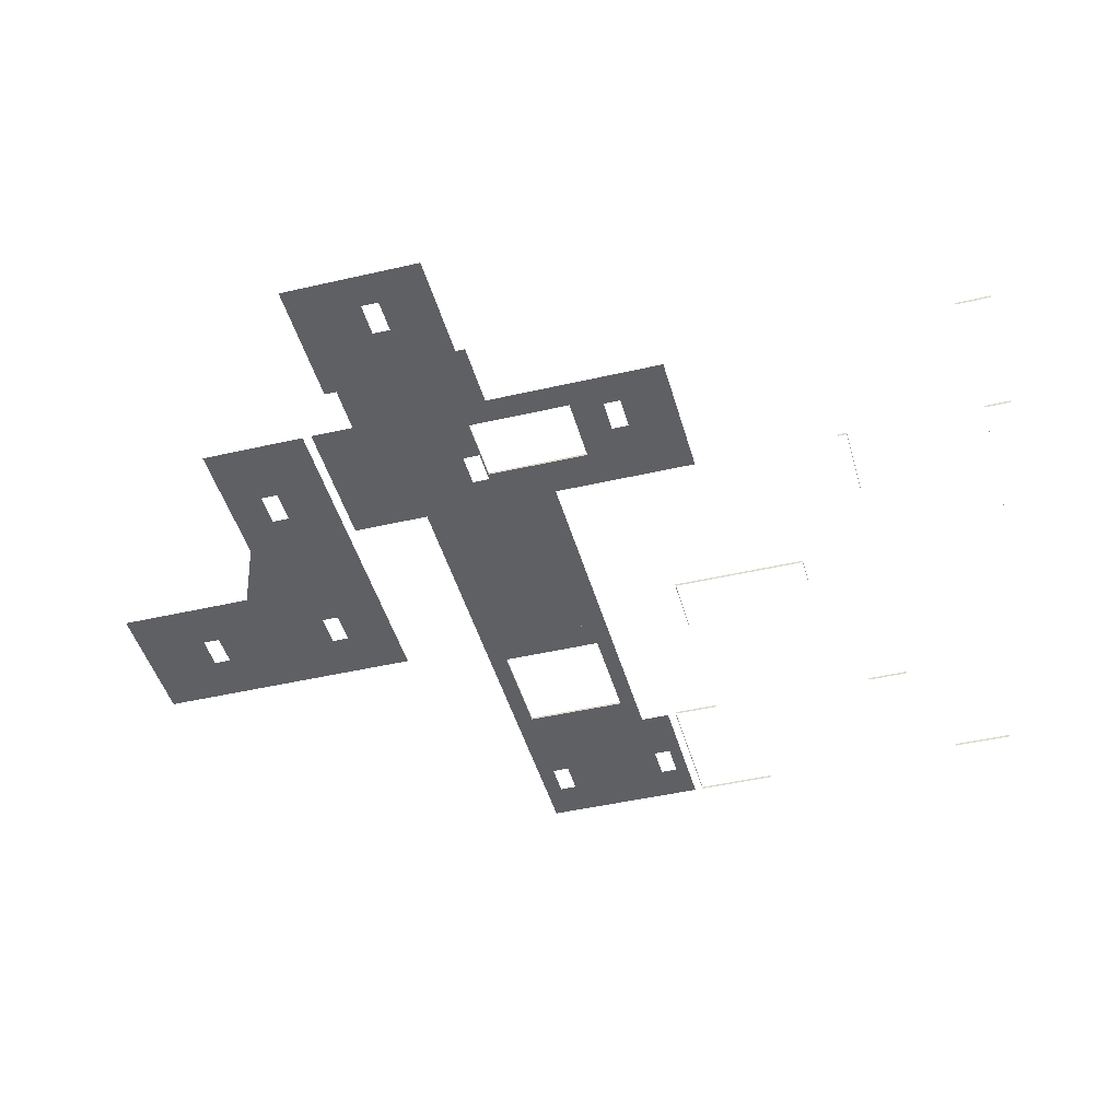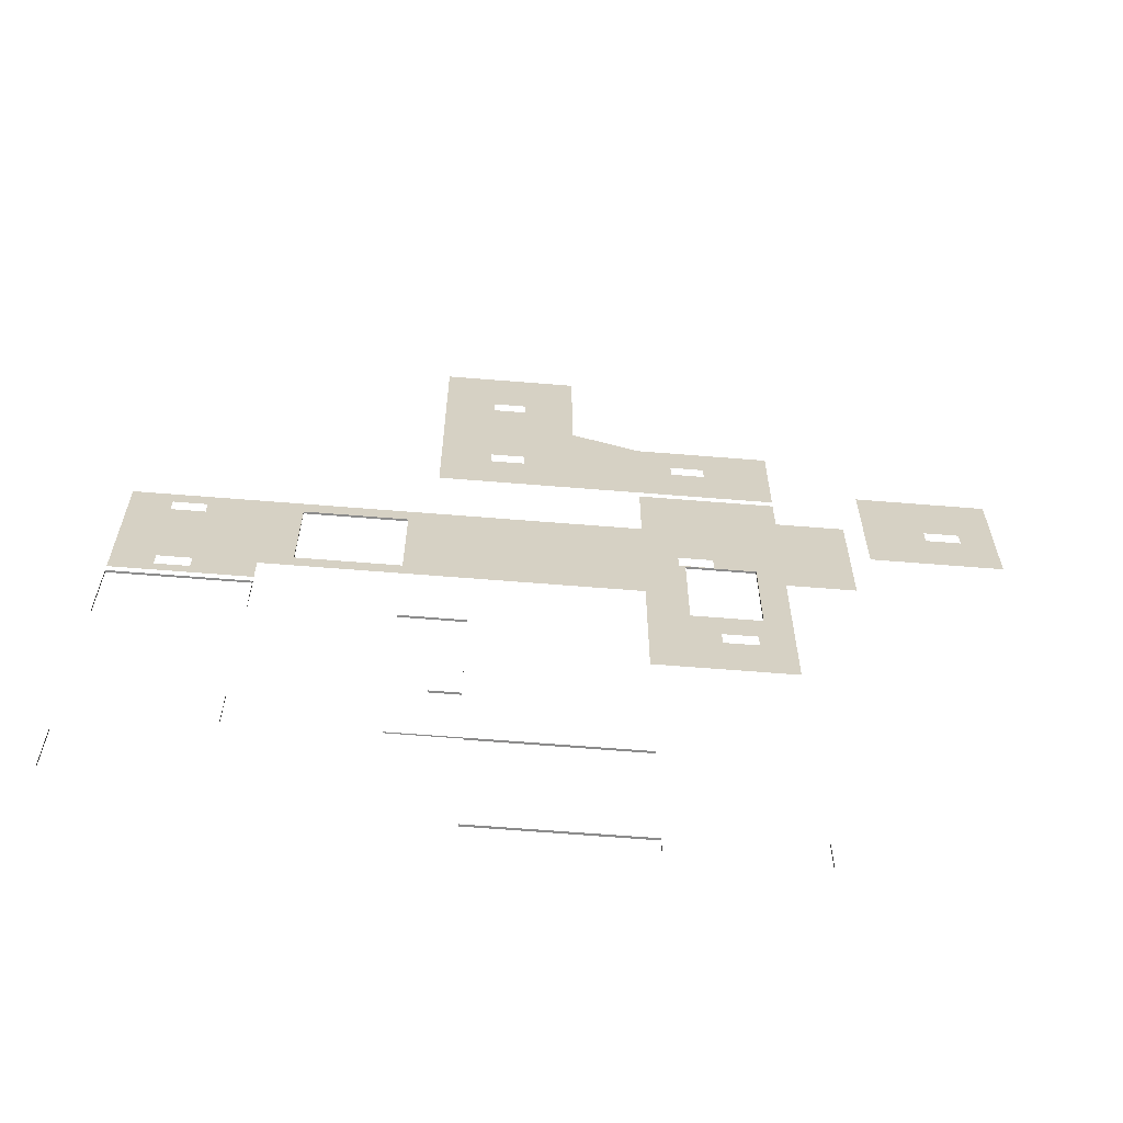
<metadata>
{"format":"obj","ext":"obj","renderer":"f3d","projection":"perspective","resolution":1024,"background":"white","views":[{"elev":-44.5,"azim":105.2,"up":"+Y"},{"elev":-63.8,"azim":-4.7,"up":"+Z"}]}
</metadata>
<code>
v 1566 -236 -5668
v 1566 -234 -5668
v 1566 -232 -5668
v 1566 -236 -5651
v 1566 -236 -5668
v 1566 -232 -5668
v 1566 -232 -5651
v 1566 -236 -5651
v 1566 -232 -5668
v 1566 -236 -5924
v 1566 -236 -5972
v 1566 -234 -5972
v 1566 -234 -5924
v 1566 -236 -5924
v 1566 -234 -5972
v 1566 -232 -5924
v 1566 -234 -5924
v 1566 -234 -5972
v 1566 -232 -5932
v 1566 -232 -5924
v 1566 -234 -5972
v 1566 -232 -5948
v 1566 -232 -5932
v 1566 -234 -5972
v 1566 -232 -5972
v 1566 -232 -5948
v 1566 -234 -5972
v 1822 -234 -5972
v 1822 -236 -5972
v 1822 -236 -5907
v 1822 -232 -5972
v 1822 -234 -5972
v 1822 -236 -5907
v 1822 -232 -5948
v 1822 -232 -5972
v 1822 -236 -5907
v 1822 -232 -5932
v 1822 -232 -5948
v 1822 -236 -5907
v 1822 -232 -5907
v 1822 -232 -5932
v 1822 -236 -5907
v 1630 -236 -5036
v 1566 -236 -5036
v 1566 -236 -5108
v 1630 -236 -5219
v 1630 -236 -5036
v 1566 -236 -5108
v 1566 -236 -5219
v 1630 -236 -5219
v 1566 -236 -5108
v 1642 -236 -5190
v 1642 -236 -5036
v 1630 -236 -5036
v 1642 -236 -5219
v 1642 -236 -5190
v 1630 -236 -5036
v 1630 -236 -5219
v 1642 -236 -5219
v 1630 -236 -5036
v 1822 -236 -5036
v 1771 -236 -5036
v 1771 -236 -5190
v 1822 -236 -5044
v 1822 -236 -5036
v 1771 -236 -5190
v 1822 -236 -5219
v 1822 -236 -5044
v 1771 -236 -5190
v 1771 -236 -5219
v 1822 -236 -5219
v 1771 -236 -5190
v 1694 -236 -5315
v 1758 -236 -5315
v 1758 -236 -5283
v 1694 -236 -5283
v 1694 -236 -5315
v 1758 -236 -5283
v 1758 -236 -5251
v 1758 -236 -5283
v 1758 -236 -5315
v 1758 -236 -5219
v 1758 -236 -5251
v 1758 -236 -5315
v 1771 -236 -5219
v 1758 -236 -5219
v 1758 -236 -5315
v 1822 -236 -5219
v 1771 -236 -5219
v 1758 -236 -5315
v 1822 -236 -5315
v 1822 -236 -5219
v 1758 -236 -5315
v 1694 -236 -5251
v 1758 -236 -5251
v 1758 -236 -5219
v 1694 -236 -5219
v 1694 -236 -5251
v 1758 -236 -5219
v 1758 -236 -5219
v 1771 -236 -5219
v 1771 -236 -5190
v 1694 -236 -5219
v 1758 -236 -5219
v 1771 -236 -5190
v 1642 -236 -5219
v 1694 -236 -5219
v 1771 -236 -5190
v 1642 -236 -5190
v 1642 -236 -5219
v 1771 -236 -5190
v 1694 -236 -5219
v 1642 -236 -5219
v 1630 -236 -5219
v 1694 -236 -5251
v 1694 -236 -5219
v 1630 -236 -5219
v 1694 -236 -5283
v 1694 -236 -5251
v 1630 -236 -5219
v 1694 -236 -5315
v 1694 -236 -5283
v 1630 -236 -5219
v 1566 -236 -5315
v 1694 -236 -5315
v 1630 -236 -5219
v 1566 -236 -5219
v 1566 -236 -5315
v 1630 -236 -5219
v 1642 -232 -5132
v 1642 -232 -5036
v 1642 -236 -5036
v 1642 -232 -5148
v 1642 -232 -5132
v 1642 -236 -5036
v 1642 -232 -5190
v 1642 -232 -5148
v 1642 -236 -5036
v 1642 -236 -5190
v 1642 -232 -5190
v 1642 -236 -5036
v 1771 -232 -5036
v 1771 -232 -5132
v 1771 -232 -5148
v 1771 -236 -5036
v 1771 -232 -5036
v 1771 -232 -5148
v 1771 -236 -5190
v 1771 -236 -5036
v 1771 -232 -5148
v 1771 -232 -5190
v 1771 -236 -5190
v 1771 -232 -5148
v 1642 -236 -5190
v 1771 -236 -5190
v 1771 -232 -5190
v 1642 -232 -5190
v 1642 -236 -5190
v 1771 -232 -5190
v 1631 -236 -4492
v 1566 -236 -4492
v 1566 -236 -4690
v 1631 -236 -4562
v 1631 -236 -4492
v 1566 -236 -4690
v 1631 -236 -4594
v 1631 -236 -4562
v 1566 -236 -4690
v 1631 -236 -4690
v 1631 -236 -4594
v 1566 -236 -4690
v 1695 -236 -4594
v 1631 -236 -4594
v 1631 -236 -4690
v 1695 -236 -4690
v 1695 -236 -4594
v 1631 -236 -4690
v 1695 -236 -4492
v 1631 -236 -4492
v 1631 -236 -4562
v 1695 -236 -4562
v 1695 -236 -4492
v 1631 -236 -4562
v 1695 -236 -4690
v 1822 -236 -4690
v 1822 -236 -4492
v 1695 -236 -4594
v 1695 -236 -4690
v 1822 -236 -4492
v 1695 -236 -4562
v 1695 -236 -4594
v 1822 -236 -4492
v 1695 -236 -4492
v 1695 -236 -4562
v 1822 -236 -4492
v 1694 -236 -4995
v 1694 -236 -4997
v 1771 -236 -4997
v 1694 -236 -4963
v 1694 -236 -4995
v 1771 -236 -4997
v 1694 -236 -4788
v 1694 -236 -4963
v 1771 -236 -4997
v 1771 -236 -4788
v 1694 -236 -4788
v 1771 -236 -4997
v 1630 -236 -4963
v 1694 -236 -4963
v 1694 -236 -4788
v 1630 -236 -4707
v 1630 -236 -4963
v 1694 -236 -4788
v 1694 -236 -4707
v 1630 -236 -4707
v 1694 -236 -4788
v 1566 -236 -4707
v 1566 -236 -4852
v 1566 -236 -5036
v 1630 -236 -4707
v 1566 -236 -4707
v 1566 -236 -5036
v 1630 -236 -4963
v 1630 -236 -4707
v 1566 -236 -5036
v 1630 -236 -4995
v 1630 -236 -4963
v 1566 -236 -5036
v 1630 -236 -5036
v 1630 -236 -4995
v 1566 -236 -5036
v 1642 -236 -4995
v 1630 -236 -4995
v 1630 -236 -5036
v 1642 -236 -4997
v 1642 -236 -4995
v 1630 -236 -5036
v 1642 -236 -5036
v 1642 -236 -4997
v 1630 -236 -5036
v 1694 -236 -4995
v 1642 -236 -4995
v 1642 -236 -4997
v 1694 -236 -4997
v 1694 -236 -4995
v 1642 -236 -4997
v 1771 -236 -4788
v 1771 -236 -4997
v 1771 -236 -5036
v 1822 -236 -4788
v 1771 -236 -4788
v 1771 -236 -5036
v 1822 -236 -5036
v 1822 -236 -4788
v 1771 -236 -5036
v 1771 -236 -4788
v 1822 -236 -4788
v 1822 -236 -4707
v 1694 -236 -4788
v 1771 -236 -4788
v 1822 -236 -4707
v 1694 -236 -4707
v 1694 -236 -4788
v 1822 -236 -4707
v 1642 -232 -4997
v 1642 -236 -4997
v 1642 -236 -5036
v 1642 -232 -5020
v 1642 -232 -4997
v 1642 -236 -5036
v 1642 -232 -5036
v 1642 -232 -5020
v 1642 -236 -5036
v 1771 -236 -4997
v 1694 -236 -4997
v 1642 -236 -4997
v 1771 -232 -4997
v 1771 -236 -4997
v 1642 -236 -4997
v 1642 -232 -4997
v 1771 -232 -4997
v 1642 -236 -4997
v 1771 -232 -4997
v 1771 -232 -5020
v 1771 -232 -5036
v 1771 -236 -4997
v 1771 -232 -4997
v 1771 -232 -5036
v 1771 -236 -5036
v 1771 -236 -4997
v 1771 -232 -5036
v 1694 -236 -5379
v 1758 -236 -5379
v 1758 -236 -5315
v 1694 -236 -5315
v 1694 -236 -5379
v 1758 -236 -5315
v 1822 -236 -5379
v 1822 -236 -5315
v 1758 -236 -5315
v 1758 -236 -5379
v 1822 -236 -5379
v 1758 -236 -5315
v 1626 -236 -5379
v 1694 -236 -5379
v 1694 -236 -5315
v 1566 -236 -5379
v 1626 -236 -5379
v 1694 -236 -5315
v 1566 -236 -5315
v 1566 -236 -5379
v 1694 -236 -5315
v 1966 -300 -4868
v 2078 -300 -4868
v 2142 -300 -4868
v 1966 -300 -4788
v 1966 -300 -4868
v 2142 -300 -4868
v 2206 -300 -4788
v 1966 -300 -4788
v 2142 -300 -4868
v 2206 -300 -4868
v 2206 -300 -4788
v 2142 -300 -4868
v 2142 -300 -4916
v 2142 -300 -4948
v 2142 -300 -5044
v 2142 -300 -4868
v 2142 -300 -4916
v 2142 -300 -5044
v 2206 -300 -4868
v 2142 -300 -4868
v 2142 -300 -5044
v 2206 -300 -5044
v 2206 -300 -4868
v 2142 -300 -5044
v 2078 -300 -4868
v 2078 -300 -4916
v 2142 -300 -4916
v 2142 -300 -4868
v 2078 -300 -4868
v 2142 -300 -4916
v 2078 -300 -5044
v 2142 -300 -5044
v 2142 -300 -4948
v 2078 -300 -4948
v 2078 -300 -5044
v 2142 -300 -4948
v 2078 -300 -5044
v 2078 -300 -4948
v 2078 -300 -4916
v 1966 -300 -5044
v 2078 -300 -5044
v 2078 -300 -4916
v 1966 -300 -5020
v 1966 -300 -5044
v 2078 -300 -4916
v 1966 -300 -4888
v 1966 -300 -5020
v 2078 -300 -4916
v 1966 -300 -4868
v 1966 -300 -4888
v 2078 -300 -4916
v 2078 -300 -4868
v 1966 -300 -4868
v 2078 -300 -4916
v 1822 -236 -5036
v 1822 -236 -5044
v 1950 -236 -5044
v 1822 -236 -4788
v 1822 -236 -5036
v 1950 -236 -5044
v 1950 -236 -4788
v 1822 -236 -4788
v 1950 -236 -5044
v 940 -236 -4885
v 1133 -236 -4885
v 1140 -236 -4885
v 932 -236 -4885
v 940 -236 -4885
v 1140 -236 -4885
v 932 -236 -4852
v 932 -236 -4885
v 1140 -236 -4885
v 1140 -236 -4852
v 932 -236 -4852
v 1140 -236 -4885
v 1133 -236 -4885
v 1133 -236 -5077
v 1140 -236 -5077
v 1140 -236 -4885
v 1133 -236 -4885
v 1140 -236 -5077
v 940 -236 -5077
v 940 -236 -4885
v 932 -236 -4885
v 932 -236 -5077
v 940 -236 -5077
v 932 -236 -4885
v 932 -236 -5077
v 932 -236 -5108
v 1140 -236 -5108
v 940 -236 -5077
v 932 -236 -5077
v 1140 -236 -5108
v 1133 -236 -5077
v 940 -236 -5077
v 1140 -236 -5108
v 1140 -236 -5077
v 1133 -236 -5077
v 1140 -236 -5108
v 940 -232 -4885
v 1028 -232 -4885
v 1044 -232 -4885
v 940 -236 -4885
v 940 -232 -4885
v 1044 -232 -4885
v 1133 -236 -4885
v 940 -236 -4885
v 1044 -232 -4885
v 1133 -232 -4885
v 1133 -236 -4885
v 1044 -232 -4885
v 940 -232 -5077
v 940 -236 -5077
v 1133 -236 -5077
v 1028 -232 -5077
v 940 -232 -5077
v 1133 -236 -5077
v 1044 -232 -5077
v 1028 -232 -5077
v 1133 -236 -5077
v 1133 -232 -5077
v 1044 -232 -5077
v 1133 -236 -5077
v 940 -232 -4885
v 940 -236 -4885
v 940 -236 -5077
v 940 -232 -5077
v 940 -232 -4885
v 940 -236 -5077
v 1133 -232 -4885
v 1133 -232 -5077
v 1133 -236 -5077
v 1133 -236 -4885
v 1133 -232 -4885
v 1133 -236 -5077
v 764 -236 -4916
v 764 -236 -5108
v 764 -236 -5140
v 764 -236 -4884
v 764 -236 -4916
v 764 -236 -5140
v 764 -236 -4852
v 764 -236 -4884
v 764 -236 -5140
v 848.7 -236 -4852
v 764 -236 -4852
v 764 -236 -5140
v 786.7 -236 -5164
v 848.7 -236 -4852
v 764 -236 -5140
v 764 -236 -5164
v 786.7 -236 -5164
v 764 -236 -5140
v 700 -236 -4884
v 700 -236 -4852
v 622 -236 -4852
v 700 -236 -4916
v 700 -236 -4884
v 622 -236 -4852
v 700 -236 -5108
v 700 -236 -4916
v 622 -236 -4852
v 700 -236 -5140
v 700 -236 -5108
v 622 -236 -4852
v 700 -236 -5164
v 700 -236 -5140
v 622 -236 -4852
v 682 -236 -5164
v 700 -236 -5164
v 622 -236 -4852
v 622 -236 -5164
v 682 -236 -5164
v 622 -236 -4852
v 700 -236 -5108
v 764 -236 -5108
v 764 -236 -4916
v 700 -236 -4916
v 700 -236 -5108
v 764 -236 -4916
v 700 -236 -4852
v 700 -236 -4884
v 764 -236 -4884
v 764 -236 -4852
v 700 -236 -4852
v 764 -236 -4884
v 700 -236 -5164
v 764 -236 -5164
v 764 -236 -5140
v 700 -236 -5140
v 700 -236 -5164
v 764 -236 -5140
v 878 -236 -4885
v 878 -236 -4852
v 848.7 -236 -4852
v 878 -236 -5077
v 878 -236 -4885
v 848.7 -236 -4852
v 878 -236 -5108
v 878 -236 -5077
v 848.7 -236 -4852
v 878 -236 -5164
v 878 -236 -5108
v 848.7 -236 -4852
v 814 -236 -5164
v 878 -236 -5164
v 848.7 -236 -4852
v 786.7 -236 -5164
v 814 -236 -5164
v 848.7 -236 -4852
v 878 -236 -4852
v 878 -236 -4885
v 932 -236 -4885
v 932 -236 -4852
v 878 -236 -4852
v 932 -236 -4885
v 932 -236 -5077
v 932 -236 -4885
v 878 -236 -4885
v 878 -236 -5077
v 932 -236 -5077
v 878 -236 -4885
v 878 -236 -5077
v 878 -236 -5108
v 932 -236 -5108
v 932 -236 -5077
v 878 -236 -5077
v 932 -236 -5108
v 1190 -236 -4852
v 1140 -236 -4852
v 1140 -236 -4885
v 1190 -236 -4885
v 1190 -236 -4852
v 1140 -236 -4885
v 1190 -236 -4885
v 1140 -236 -4885
v 1140 -236 -5077
v 1190 -236 -5077
v 1190 -236 -4885
v 1140 -236 -5077
v 1190 -236 -5077
v 1140 -236 -5077
v 1140 -236 -5108
v 1190 -236 -5108
v 1190 -236 -5077
v 1140 -236 -5108
v 1190 -236 -4885
v 1190 -236 -5077
v 1190 -236 -5108
v 1190 -236 -4852
v 1190 -236 -4885
v 1190 -236 -5108
v 1566 -236 -4852
v 1190 -236 -4852
v 1190 -236 -5108
v 1566 -236 -5036
v 1566 -236 -4852
v 1190 -236 -5108
v 1566 -236 -5108
v 1566 -236 -5036
v 1190 -236 -5108
v 1343 -236 -4340
v 1343 -236 -4562
v 1343 -236 -4594
v 1343 -236 -4308
v 1343 -236 -4340
v 1343 -236 -4594
v 1343 -236 -4178
v 1343 -236 -4308
v 1343 -236 -4594
v 1438 -236 -4178
v 1343 -236 -4178
v 1343 -236 -4594
v 1438 -236 -4436
v 1438 -236 -4178
v 1343 -236 -4594
v 1438 -236 -4690
v 1438 -236 -4436
v 1343 -236 -4594
v 1343 -236 -4690
v 1438 -236 -4690
v 1343 -236 -4594
v 1279 -236 -4340
v 1279 -236 -4308
v 1279 -236 -4178
v 1279 -236 -4562
v 1279 -236 -4340
v 1279 -236 -4178
v 1279 -236 -4594
v 1279 -236 -4562
v 1279 -236 -4178
v 1279 -236 -4690
v 1279 -236 -4594
v 1279 -236 -4178
v 1182 -236 -4690
v 1279 -236 -4690
v 1279 -236 -4178
v 1182 -236 -4178
v 1182 -236 -4690
v 1279 -236 -4178
v 1343 -236 -4178
v 1279 -236 -4178
v 1279 -236 -4308
v 1343 -236 -4308
v 1343 -236 -4178
v 1279 -236 -4308
v 1438 -236 -4690
v 1566 -236 -4690
v 1566 -236 -4492
v 1438 -236 -4436
v 1438 -236 -4690
v 1566 -236 -4492
v 1343 -236 -4690
v 1343 -236 -4594
v 1279 -236 -4594
v 1279 -236 -4690
v 1343 -236 -4690
v 1279 -236 -4594
v 1343 -236 -4340
v 1279 -236 -4340
v 1279 -236 -4562
v 1343 -236 -4562
v 1343 -236 -4340
v 1279 -236 -4562
v 622 -232 -5332
v 622 -232 -5220
v 622 -232 -5204
v 622 -236 -5332
v 622 -232 -5332
v 622 -232 -5204
v 622 -236 -5228
v 622 -236 -5332
v 622 -232 -5204
v 622 -236 -5180
v 622 -236 -5228
v 622 -232 -5204
v 622 -232 -5180
v 622 -236 -5180
v 622 -232 -5204
v 622 -236 -5180
v 622 -232 -5180
v 792 -232 -5180
v 682 -236 -5180
v 622 -236 -5180
v 792 -232 -5180
v 792 -236 -5180
v 682 -236 -5180
v 792 -232 -5180
v 878 -232 -5588
v 878 -232 -5604
v 878 -236 -5604
v 878 -236 -5588
v 878 -232 -5588
v 878 -236 -5604
v 878 -236 -5268
v 878 -236 -5228
v 878 -236 -5180
v 878 -232 -5268
v 878 -236 -5268
v 878 -236 -5180
v 878 -232 -5220
v 878 -232 -5268
v 878 -236 -5180
v 878 -232 -5204
v 878 -232 -5220
v 878 -236 -5180
v 878 -232 -5180
v 878 -232 -5204
v 878 -236 -5180
v 814 -236 -5180
v 792 -236 -5180
v 792 -232 -5180
v 878 -236 -5180
v 814 -236 -5180
v 792 -232 -5180
v 878 -232 -5180
v 878 -236 -5180
v 792 -232 -5180
v 1254 -232 -5268
v 1254 -232 -5524
v 1254 -236 -5524
v 1254 -236 -5268
v 1254 -232 -5268
v 1254 -236 -5524
v 1254 -232 -5268
v 1254 -236 -5268
v 1134 -236 -5268
v 1134 -232 -5268
v 1254 -232 -5268
v 1134 -236 -5268
v 1198 -232 -5524
v 1198 -236 -5524
v 1254 -236 -5524
v 1254 -232 -5524
v 1198 -232 -5524
v 1254 -236 -5524
v 878 -232 -5668
v 878 -236 -5668
v 878 -236 -5604
v 878 -232 -5604
v 878 -232 -5668
v 878 -236 -5604
v 622 -232 -5732
v 622 -236 -5732
v 622 -236 -5788
v 622 -232 -5844
v 622 -232 -5732
v 622 -236 -5788
v 622 -236 -5844
v 622 -232 -5844
v 622 -236 -5788
v 1262 -236 -5668
v 1262 -233.9 -5668
v 1479 -234 -5668
v 1396 -236 -5668
v 1262 -236 -5668
v 1479 -234 -5668
v 1566 -236 -5668
v 1396 -236 -5668
v 1479 -234 -5668
v 1566 -234 -5668
v 1566 -236 -5668
v 1479 -234 -5668
v 1479 -232 -5668
v 1479 -234 -5668
v 1262 -233.9 -5668
v 1420 -232 -5668
v 1479 -232 -5668
v 1262 -233.9 -5668
v 1404 -232 -5668
v 1420 -232 -5668
v 1262 -233.9 -5668
v 1308 -232 -5668
v 1404 -232 -5668
v 1262 -233.9 -5668
v 1292 -232 -5668
v 1308 -232 -5668
v 1262 -233.9 -5668
v 1262 -232 -5668
v 1292 -232 -5668
v 1262 -233.9 -5668
v 1566 -232 -5668
v 1566 -234 -5668
v 1479 -234 -5668
v 1532 -232 -5668
v 1566 -232 -5668
v 1479 -234 -5668
v 1516 -232 -5668
v 1532 -232 -5668
v 1479 -234 -5668
v 1479 -232 -5668
v 1516 -232 -5668
v 1479 -234 -5668
v 1262 -232 -5924
v 1262 -236 -5924
v 1396 -236 -5924
v 1292 -232 -5924
v 1262 -232 -5924
v 1396 -236 -5924
v 1308 -232 -5924
v 1292 -232 -5924
v 1396 -236 -5924
v 1404 -232 -5924
v 1308 -232 -5924
v 1396 -236 -5924
v 1420 -232 -5924
v 1404 -232 -5924
v 1396 -236 -5924
v 1516 -232 -5924
v 1420 -232 -5924
v 1396 -236 -5924
v 1532 -232 -5924
v 1516 -232 -5924
v 1396 -236 -5924
v 1566 -232 -5924
v 1532 -232 -5924
v 1396 -236 -5924
v 1566 -234 -5924
v 1566 -232 -5924
v 1396 -236 -5924
v 1566 -236 -5924
v 1566 -234 -5924
v 1396 -236 -5924
v 1134 -236 -5668
v 1134 -233.9 -5668
v 1262 -233.9 -5668
v 1254 -236 -5668
v 1134 -236 -5668
v 1262 -233.9 -5668
v 1262 -236 -5668
v 1254 -236 -5668
v 1262 -233.9 -5668
f 1 2 3
f 4 5 6
f 7 8 9
f 10 11 12
f 13 14 15
f 16 17 18
f 19 20 21
f 22 23 24
f 25 26 27
f 28 29 30
f 31 32 33
f 34 35 36
f 37 38 39
f 40 41 42
f 43 44 45
f 46 47 48
f 49 50 51
f 52 53 54
f 55 56 57
f 58 59 60
f 61 62 63
f 64 65 66
f 67 68 69
f 70 71 72
f 73 74 75
f 76 77 78
f 79 80 81
f 82 83 84
f 85 86 87
f 88 89 90
f 91 92 93
f 94 95 96
f 97 98 99
f 100 101 102
f 103 104 105
f 106 107 108
f 109 110 111
f 112 113 114
f 115 116 117
f 118 119 120
f 121 122 123
f 124 125 126
f 127 128 129
f 130 131 132
f 133 134 135
f 136 137 138
f 139 140 141
f 142 143 144
f 145 146 147
f 148 149 150
f 151 152 153
f 154 155 156
f 157 158 159
f 160 161 162
f 163 164 165
f 166 167 168
f 169 170 171
f 172 173 174
f 175 176 177
f 178 179 180
f 181 182 183
f 184 185 186
f 187 188 189
f 190 191 192
f 193 194 195
f 196 197 198
f 199 200 201
f 202 203 204
f 205 206 207
f 208 209 210
f 211 212 213
f 214 215 216
f 217 218 219
f 220 221 222
f 223 224 225
f 226 227 228
f 229 230 231
f 232 233 234
f 235 236 237
f 238 239 240
f 241 242 243
f 244 245 246
f 247 248 249
f 250 251 252
f 253 254 255
f 256 257 258
f 259 260 261
f 262 263 264
f 265 266 267
f 268 269 270
f 271 272 273
f 274 275 276
f 277 278 279
f 280 281 282
f 283 284 285
f 286 287 288
f 289 290 291
f 292 293 294
f 295 296 297
f 298 299 300
f 301 302 303
f 304 305 306
f 307 308 309
f 310 311 312
f 313 314 315
f 316 317 318
f 319 320 321
f 322 323 324
f 325 326 327
f 328 329 330
f 331 332 333
f 334 335 336
f 337 338 339
f 340 341 342
f 343 344 345
f 346 347 348
f 349 350 351
f 352 353 354
f 355 356 357
f 358 359 360
f 361 362 363
f 364 365 366
f 367 368 369
f 370 371 372
f 373 374 375
f 376 377 378
f 379 380 381
f 382 383 384
f 385 386 387
f 388 389 390
f 391 392 393
f 394 395 396
f 397 398 399
f 400 401 402
f 403 404 405
f 406 407 408
f 409 410 411
f 412 413 414
f 415 416 417
f 418 419 420
f 421 422 423
f 424 425 426
f 427 428 429
f 430 431 432
f 433 434 435
f 436 437 438
f 439 440 441
f 442 443 444
f 445 446 447
f 448 449 450
f 451 452 453
f 454 455 456
f 457 458 459
f 460 461 462
f 463 464 465
f 466 467 468
f 469 470 471
f 472 473 474
f 475 476 477
f 478 479 480
f 481 482 483
f 484 485 486
f 487 488 489
f 490 491 492
f 493 494 495
f 496 497 498
f 499 500 501
f 502 503 504
f 505 506 507
f 508 509 510
f 511 512 513
f 514 515 516
f 517 518 519
f 520 521 522
f 523 524 525
f 526 527 528
f 529 530 531
f 532 533 534
f 535 536 537
f 538 539 540
f 541 542 543
f 544 545 546
f 547 548 549
f 550 551 552
f 553 554 555
f 556 557 558
f 559 560 561
f 562 563 564
f 565 566 567
f 568 569 570
f 571 572 573
f 574 575 576
f 577 578 579
f 580 581 582
f 583 584 585
f 586 587 588
f 589 590 591
f 592 593 594
f 595 596 597
f 598 599 600
f 601 602 603
f 604 605 606
f 607 608 609
f 610 611 612
f 613 614 615
f 616 617 618
f 619 620 621
f 622 623 624
f 625 626 627
f 628 629 630
f 631 632 633
f 634 635 636
f 637 638 639
f 640 641 642
f 643 644 645
f 646 647 648
f 649 650 651
f 652 653 654
f 655 656 657
f 658 659 660
f 661 662 663
f 664 665 666
f 667 668 669
f 670 671 672
f 673 674 675
f 676 677 678
f 679 680 681
f 682 683 684
f 685 686 687
f 688 689 690
f 691 692 693
f 694 695 696
f 697 698 699
f 700 701 702
f 703 704 705
f 706 707 708
f 709 710 711
f 712 713 714
f 715 716 717
f 718 719 720
f 721 722 723
f 724 725 726
f 727 728 729
f 730 731 732
f 733 734 735
f 736 737 738
f 739 740 741
f 742 743 744
f 745 746 747
f 748 749 750
f 751 752 753
f 754 755 756
f 757 758 759
f 760 761 762
f 763 764 765
f 766 767 768
f 769 770 771
f 772 773 774
f 775 776 777
f 778 779 780
f 781 782 783
f 784 785 786
f 787 788 789
f 790 791 792
f 793 794 795
f 796 797 798
f 799 800 801
f 802 803 804

</code>
